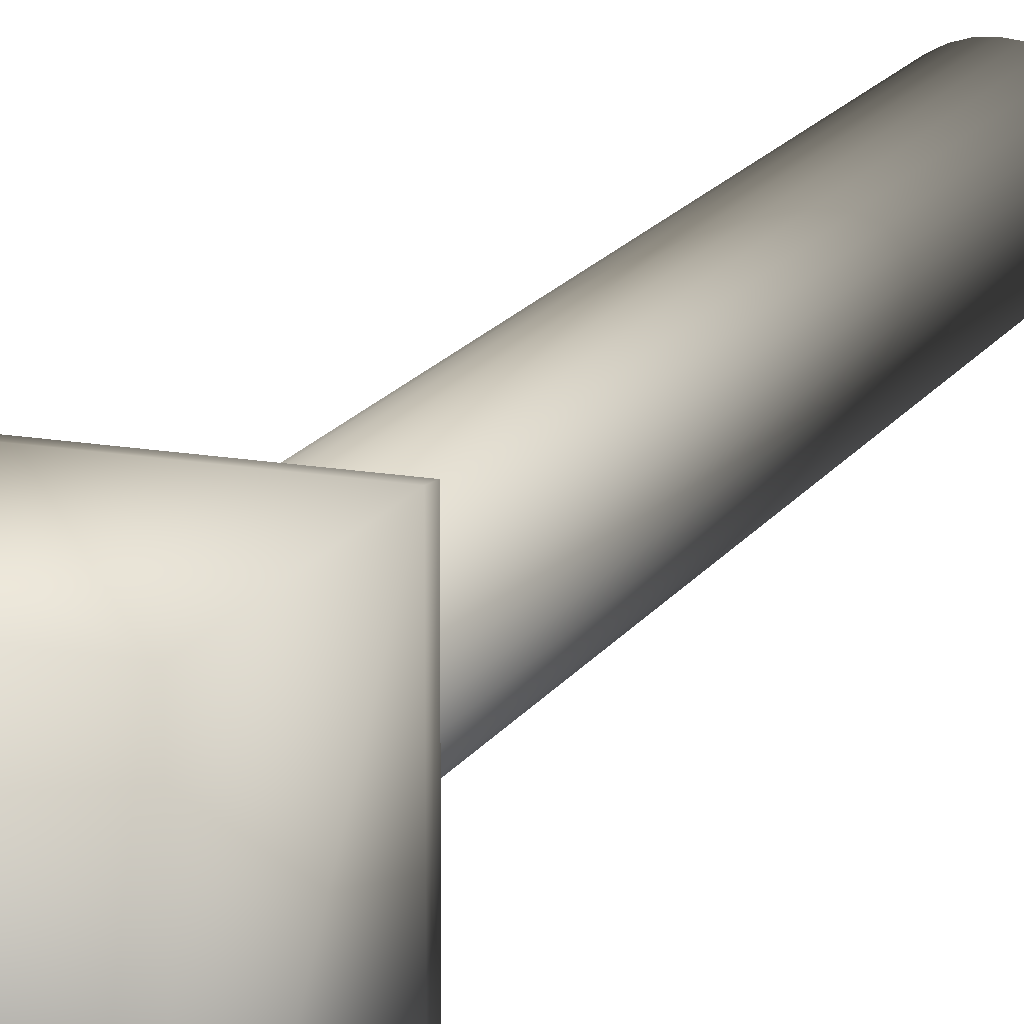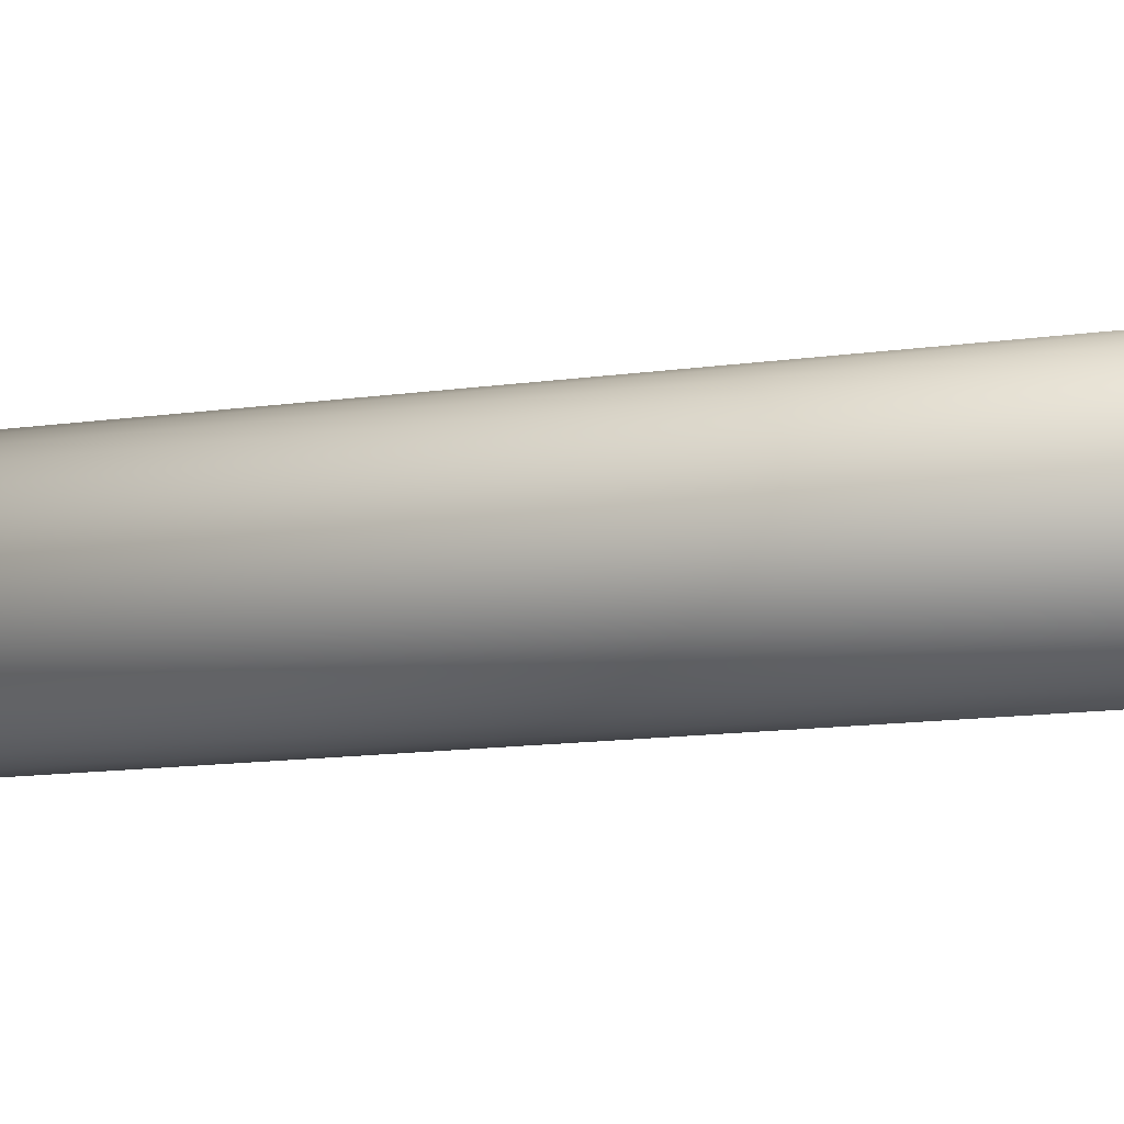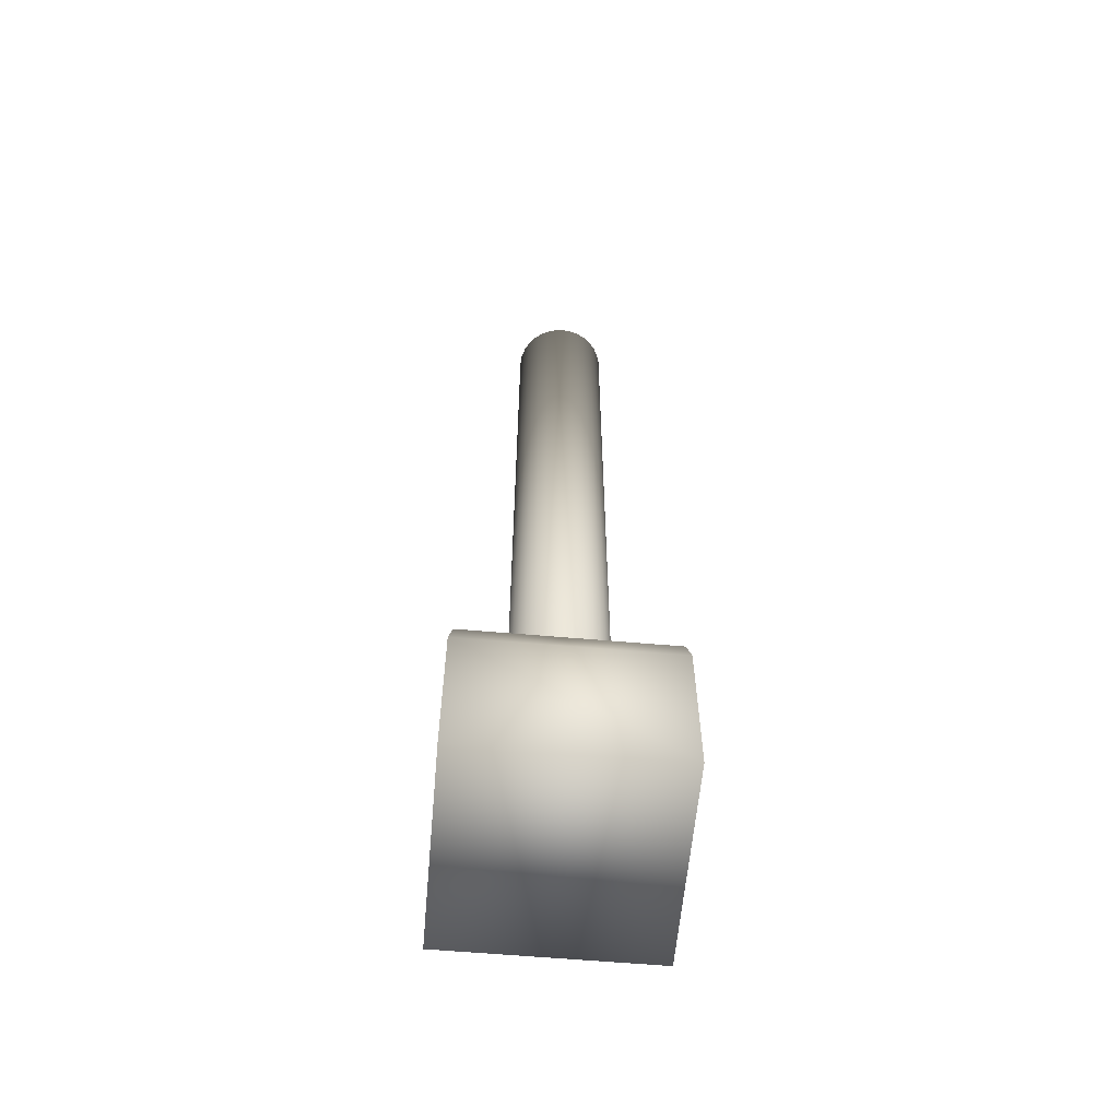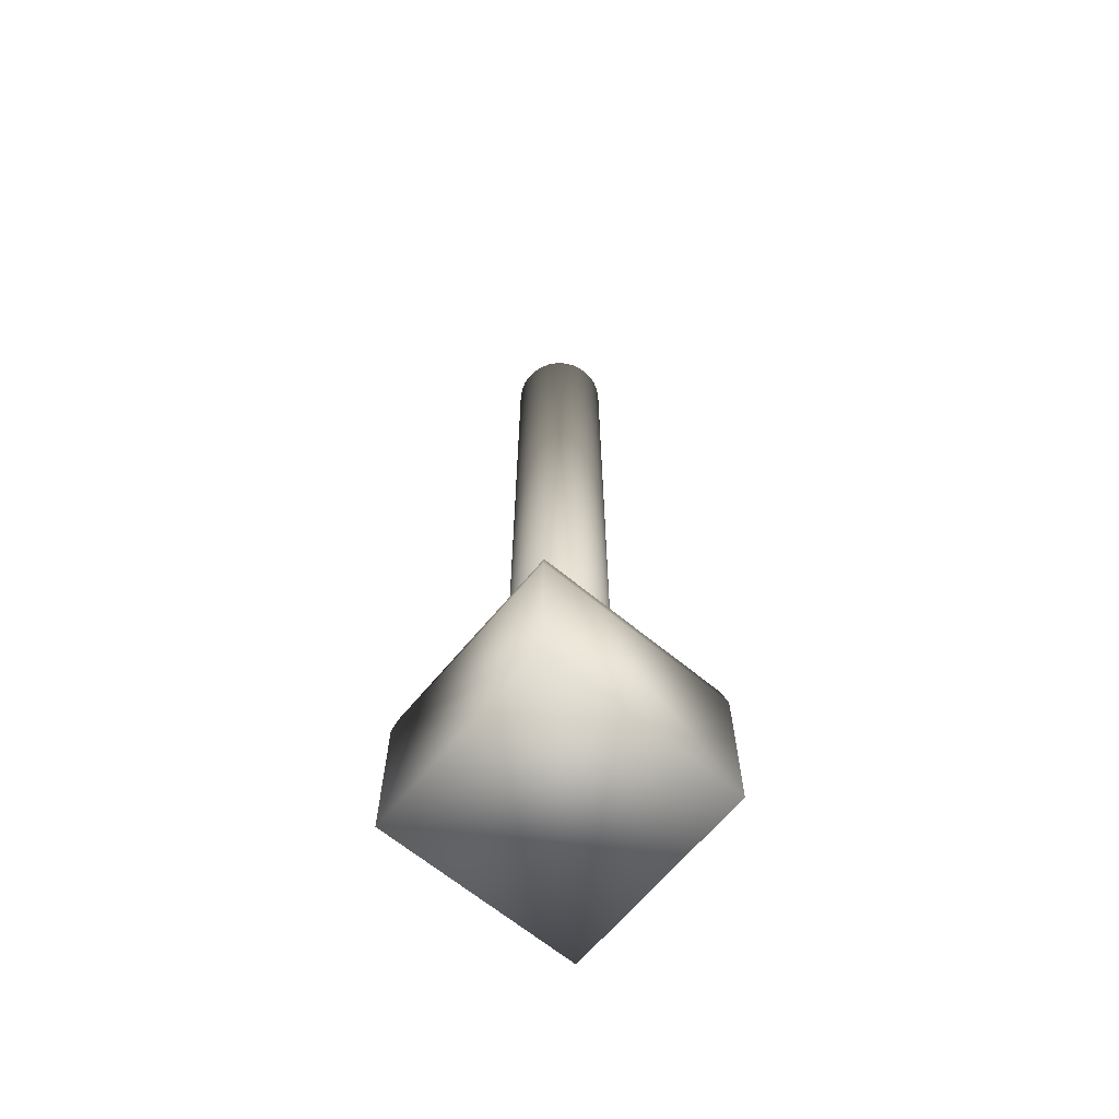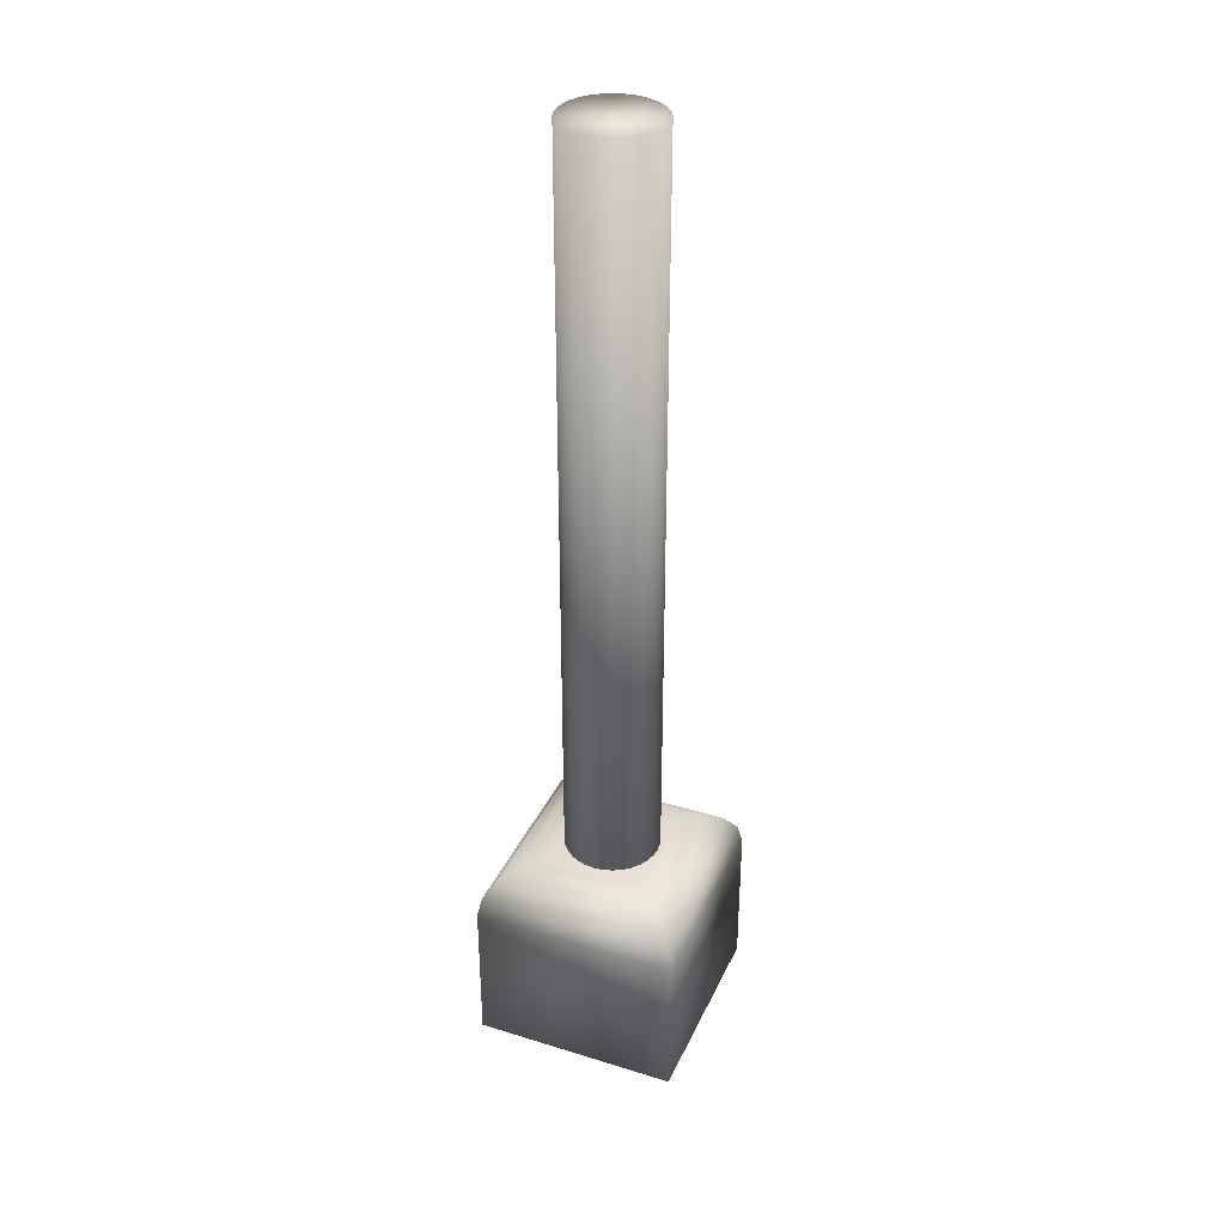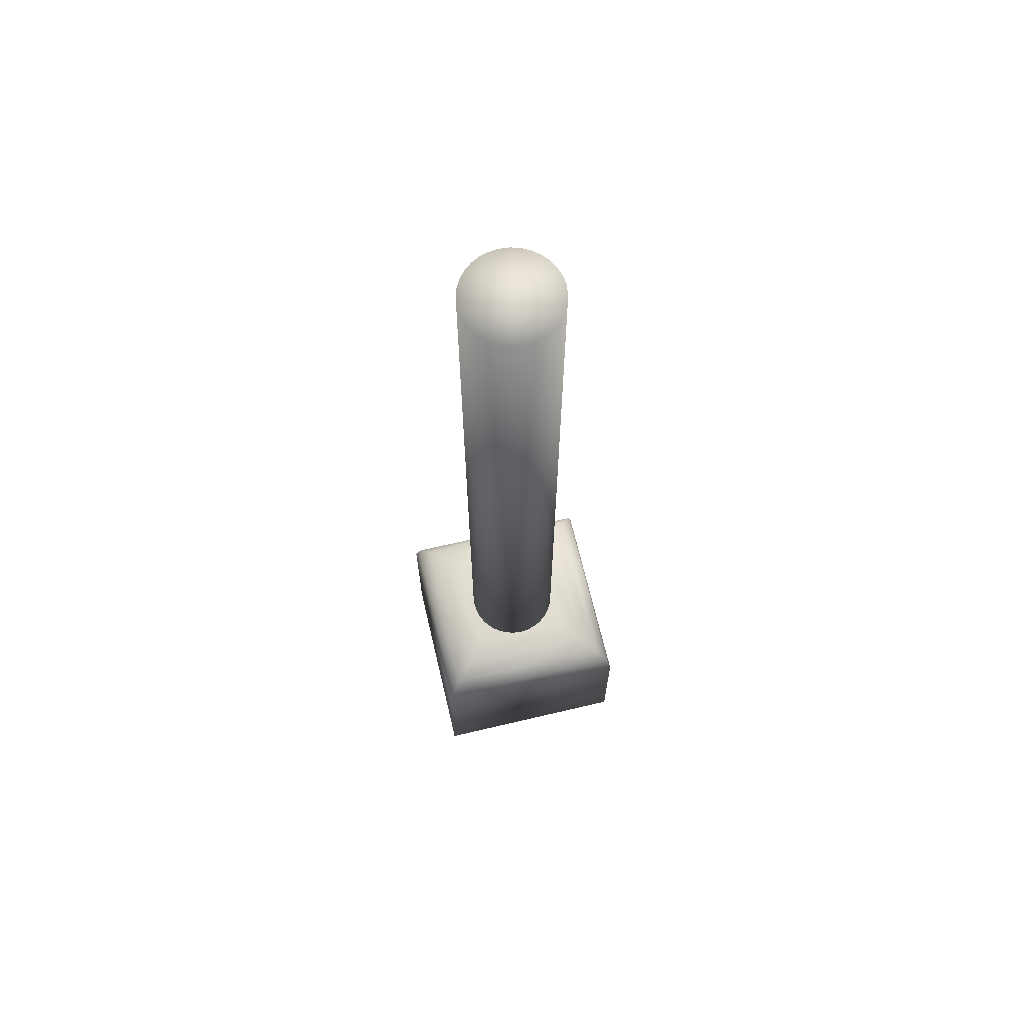
<metadata>
{"format":"obj","ext":"obj","renderer":"f3d","projection":"perspective","resolution":1024,"background":"white","views":[{"elev":15.7,"azim":-159.1,"up":"+Y"},{"elev":-7.5,"azim":119.7,"up":"+Y"},{"elev":-60.4,"azim":84.9,"up":"+Z"},{"elev":-65.7,"azim":50.3,"up":"+Z"},{"elev":35.0,"azim":112.3,"up":"+Z"},{"elev":67.5,"azim":-103.3,"up":"+Z"}]}
</metadata>
<code>
o Cylinder_Cylinder.001
v 0 0 -1.004
v 0 0 0.9964
v -0.1 0 -1.004
v -0.1 0 0.9964
v -0.09808 0.01951 -1.004
v -0.09808 0.01951 0.9964
v -0.09239 0.03827 -1.004
v -0.09239 0.03827 0.9964
v -0.08315 0.05556 -1.004
v -0.08315 0.05556 0.9964
v -0.07071 0.07071 -1.004
v -0.07071 0.07071 0.9964
v -0.05556 0.08315 -1.004
v -0.05556 0.08315 0.9964
v -0.03827 0.09239 -1.004
v -0.03827 0.09239 0.9964
v -0.01951 0.09808 -1.004
v -0.01951 0.09808 0.9964
v -0 0.1 -1.004
v -0 0.1 0.9964
v 0.01951 0.09808 -1.004
v 0.01951 0.09808 0.9964
v 0.03827 0.09239 -1.004
v 0.03827 0.09239 0.9964
v 0.05556 0.08315 -1.004
v 0.05556 0.08315 0.9964
v 0.07071 0.07071 -1.004
v 0.07071 0.07071 0.9964
v 0.08315 0.05556 -1.004
v 0.08315 0.05556 0.9964
v 0.09239 0.03827 -1.004
v 0.09239 0.03827 0.9964
v 0.09808 0.01951 -1.004
v 0.09808 0.01951 0.9964
v 0.1 -0 -1.004
v 0.1 -0 0.9964
v 0.09808 -0.01951 -1.004
v 0.09808 -0.01951 0.9964
v 0.09239 -0.03827 -1.004
v 0.09239 -0.03827 0.9964
v 0.08315 -0.05556 -1.004
v 0.08315 -0.05556 0.9964
v 0.07071 -0.07071 -1.004
v 0.07071 -0.07071 0.9964
v 0.05556 -0.08315 -1.004
v 0.05556 -0.08315 0.9964
v 0.03827 -0.09239 -1.004
v 0.03827 -0.09239 0.9964
v 0.01951 -0.09808 -1.004
v 0.01951 -0.09808 0.9964
v -0 -0.1 -1.004
v -0 -0.1 0.9964
v -0.01951 -0.09808 -1.004
v -0.01951 -0.09808 0.9964
v -0.03827 -0.09239 -1.004
v -0.03827 -0.09239 0.9964
v -0.05556 -0.08315 -1.004
v -0.05556 -0.08315 0.9964
v -0.07071 -0.07071 -1.004
v -0.07071 -0.07071 0.9964
v -0.08315 -0.05556 -1.004
v -0.08315 -0.05556 0.9964
v -0.09239 -0.03827 -1.004
v -0.09239 -0.03827 0.9964
v -0.09808 -0.01951 -1.004
v -0.09808 -0.01951 0.9964
v 0.2141 -0.2141 -1.005
v -0.2141 -0.2141 -1.005
v 0.2141 0.2141 -1.005
v -0.2141 0.2141 -1.005
v 0.1051 -0.1051 -0.5773
v 0.2141 -0.2141 -0.6862
v 0.1468 -0.1468 -0.5856
v 0.1822 -0.1822 -0.6092
v 0.2058 -0.2058 -0.6445
v -0.1051 -0.1051 -0.5773
v -0.2141 -0.2141 -0.6862
v -0.1468 -0.1468 -0.5856
v -0.1822 -0.1822 -0.6092
v -0.2058 -0.2058 -0.6445
v 0.1051 0.1051 -0.5773
v 0.2141 0.2141 -0.6862
v 0.1468 0.1468 -0.5856
v 0.1822 0.1822 -0.6092
v 0.2058 0.2058 -0.6445
v -0.1051 0.1051 -0.5773
v -0.2141 0.2141 -0.6862
v -0.1468 0.1468 -0.5856
v -0.1822 0.1822 -0.6092
v -0.2058 0.2058 -0.6445
f 1 3 5
f 2 6 4
f 3 4 6 5
f 1 5 7
f 2 8 6
f 5 6 8 7
f 1 7 9
f 2 10 8
f 7 8 10 9
f 1 9 11
f 2 12 10
f 9 10 12 11
f 1 11 13
f 2 14 12
f 11 12 14 13
f 1 13 15
f 2 16 14
f 13 14 16 15
f 1 15 17
f 2 18 16
f 15 16 18 17
f 1 17 19
f 2 20 18
f 17 18 20 19
f 1 19 21
f 2 22 20
f 19 20 22 21
f 1 21 23
f 2 24 22
f 21 22 24 23
f 1 23 25
f 2 26 24
f 23 24 26 25
f 1 25 27
f 2 28 26
f 25 26 28 27
f 1 27 29
f 2 30 28
f 27 28 30 29
f 1 29 31
f 2 32 30
f 29 30 32 31
f 1 31 33
f 2 34 32
f 31 32 34 33
f 1 33 35
f 2 36 34
f 33 34 36 35
f 1 35 37
f 2 38 36
f 35 36 38 37
f 1 37 39
f 2 40 38
f 37 38 40 39
f 1 39 41
f 2 42 40
f 39 40 42 41
f 1 41 43
f 2 44 42
f 41 42 44 43
f 1 43 45
f 2 46 44
f 43 44 46 45
f 1 45 47
f 2 48 46
f 45 46 48 47
f 1 47 49
f 2 50 48
f 47 48 50 49
f 1 49 51
f 2 52 50
f 49 50 52 51
f 1 51 53
f 2 54 52
f 51 52 54 53
f 1 53 55
f 2 56 54
f 53 54 56 55
f 1 55 57
f 2 58 56
f 55 56 58 57
f 1 57 59
f 2 60 58
f 57 58 60 59
f 1 59 61
f 2 62 60
f 59 60 62 61
f 1 61 63
f 2 64 62
f 61 62 64 63
f 1 63 65
f 2 66 64
f 63 64 66 65
f 1 65 3
f 2 4 66
f 65 66 4 3
f 86 76 71 81
f 70 87 82 69
f 67 72 77 68
f 68 70 69 67
f 68 77 87 70
f 71 76 78 73
f 73 78 79 74
f 74 79 80 75
f 75 80 77 72
f 76 86 88 78
f 78 88 89 79
f 79 89 90 80
f 80 90 87 77
f 86 81 83 88
f 88 83 84 89
f 89 84 85 90
f 90 85 82 87
f 81 71 73 83
f 83 73 74 84
f 84 74 75 85
f 85 75 72 82
f 69 82 72 67

</code>
